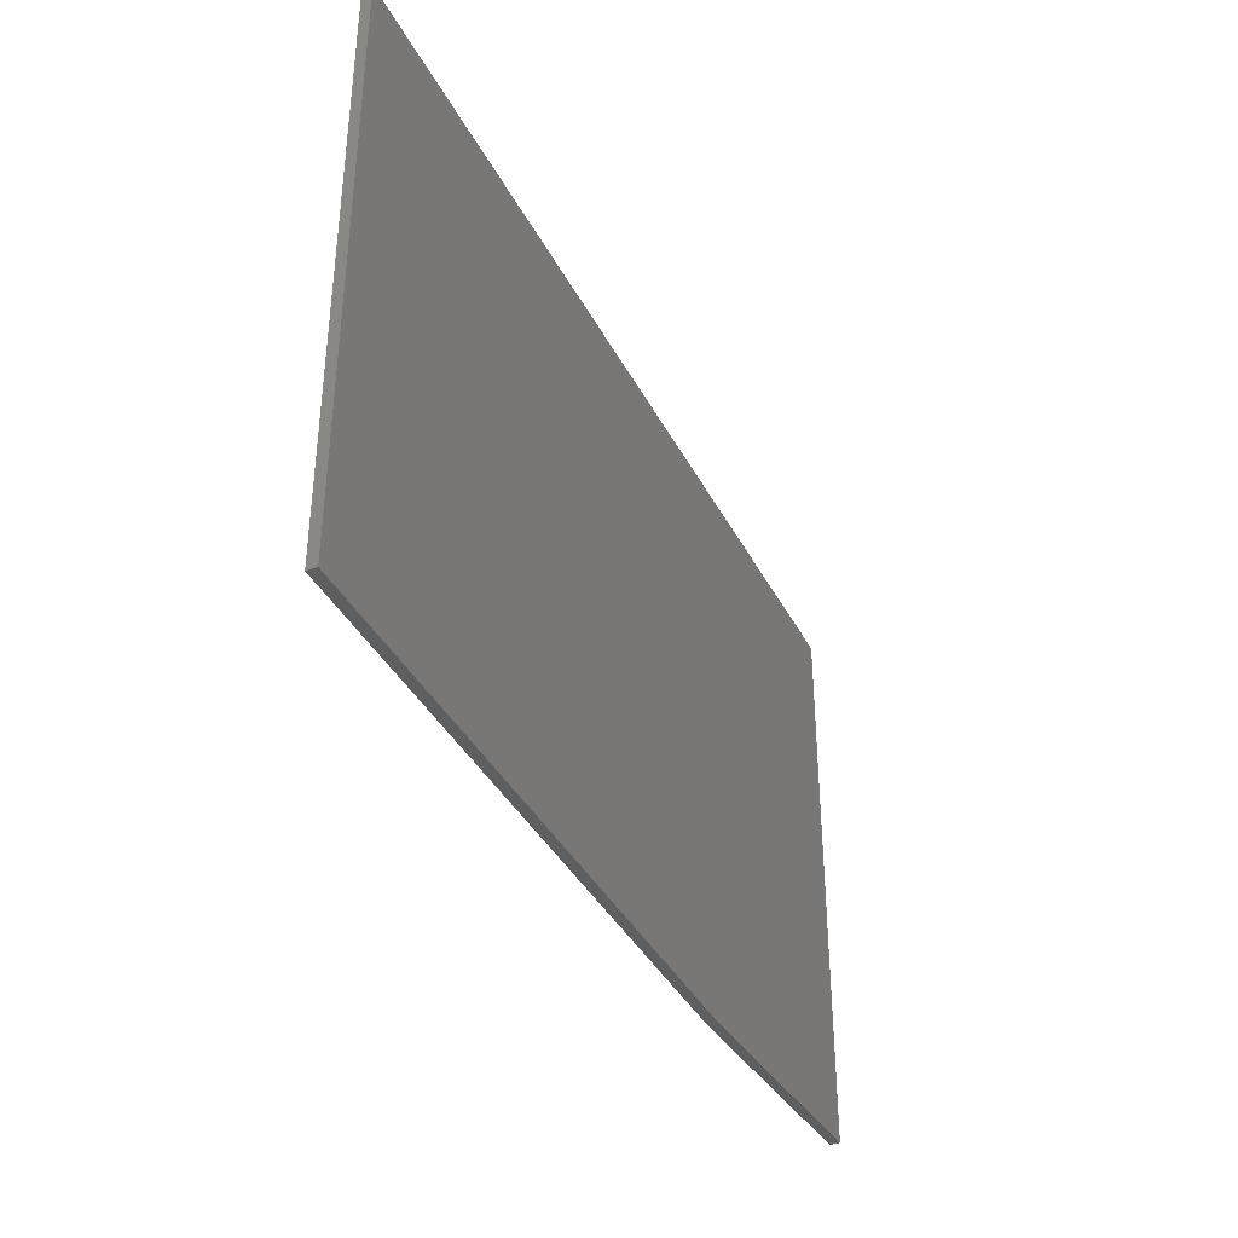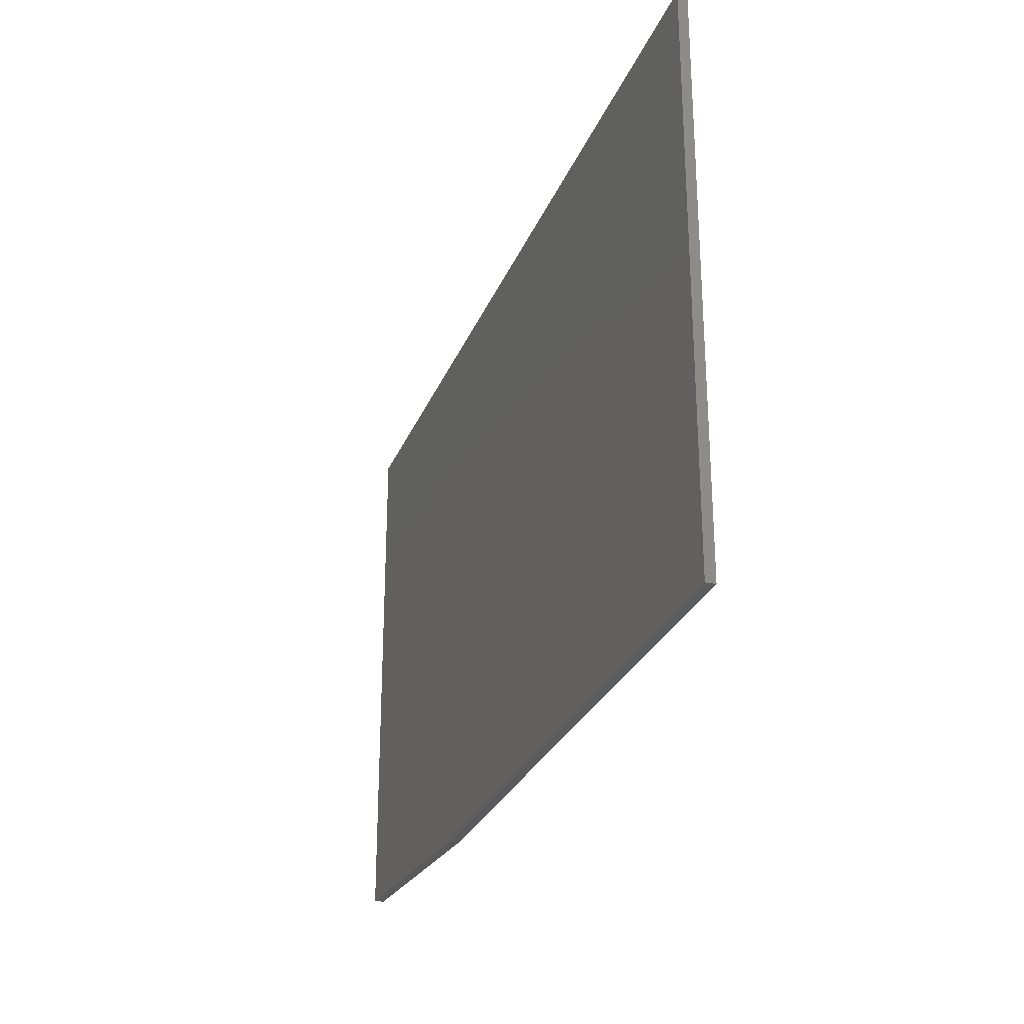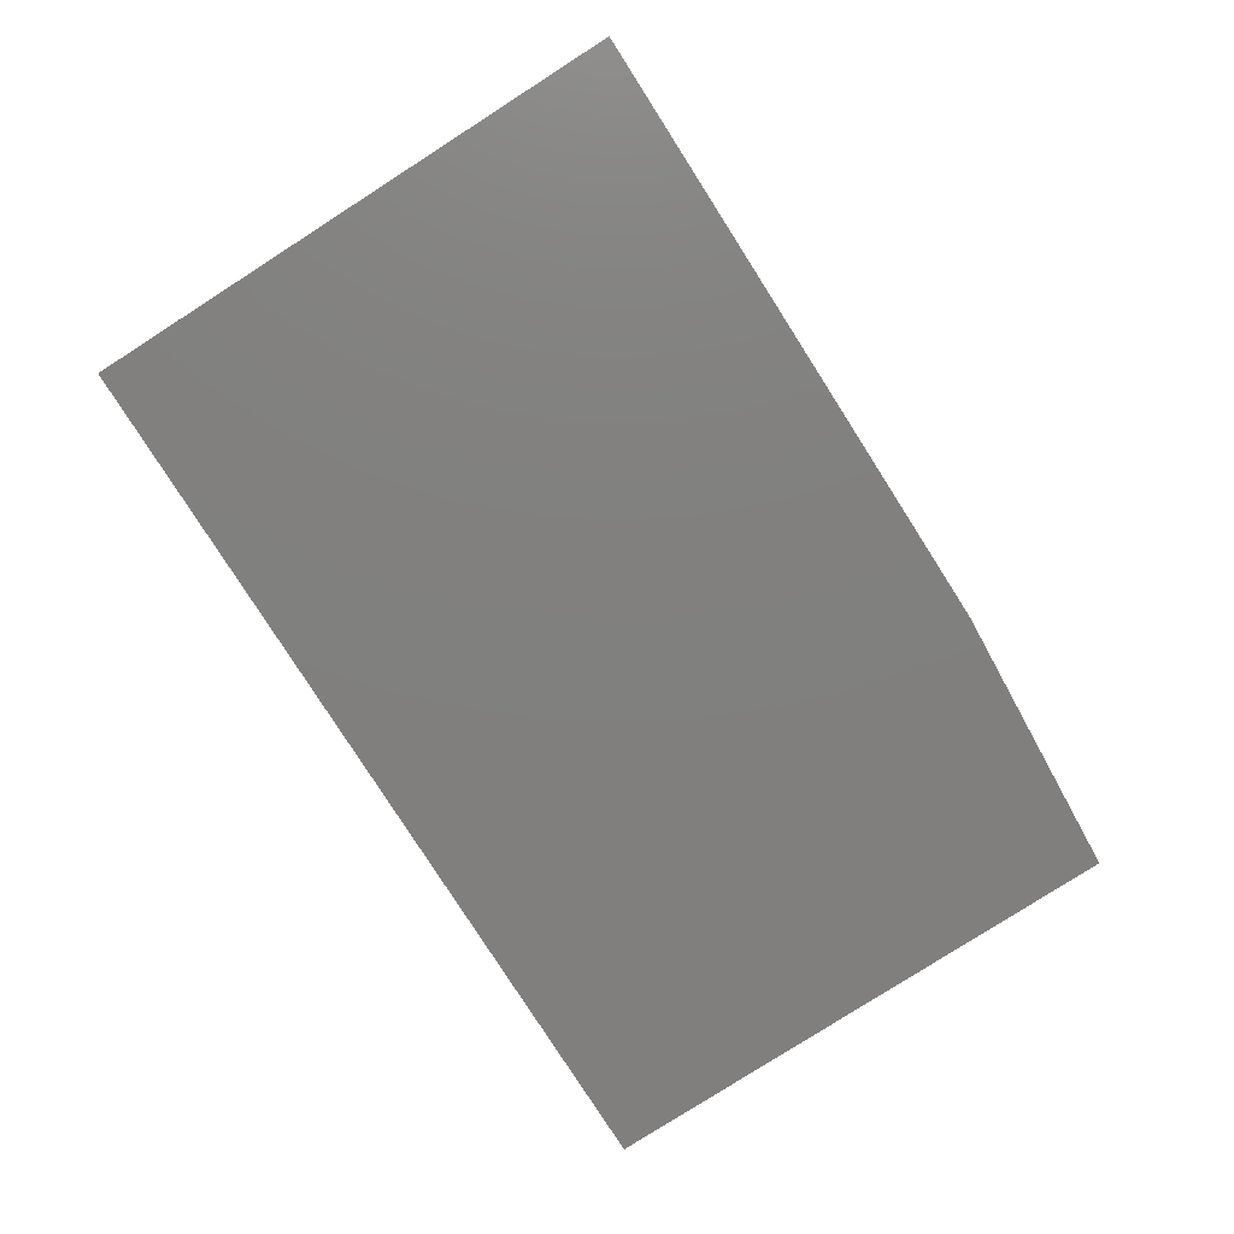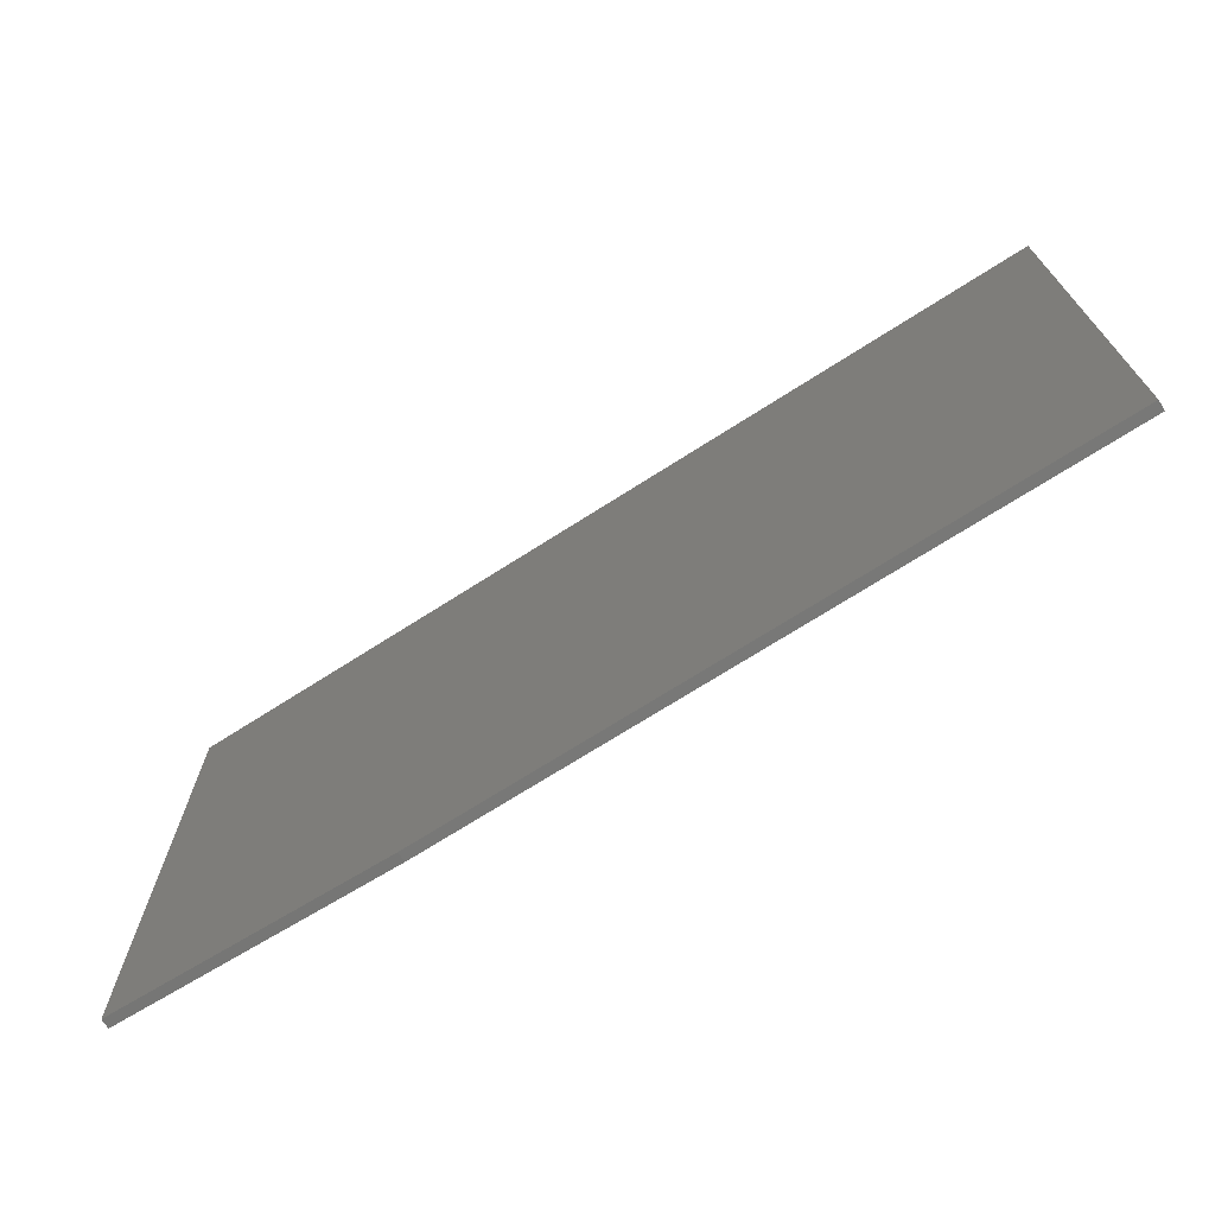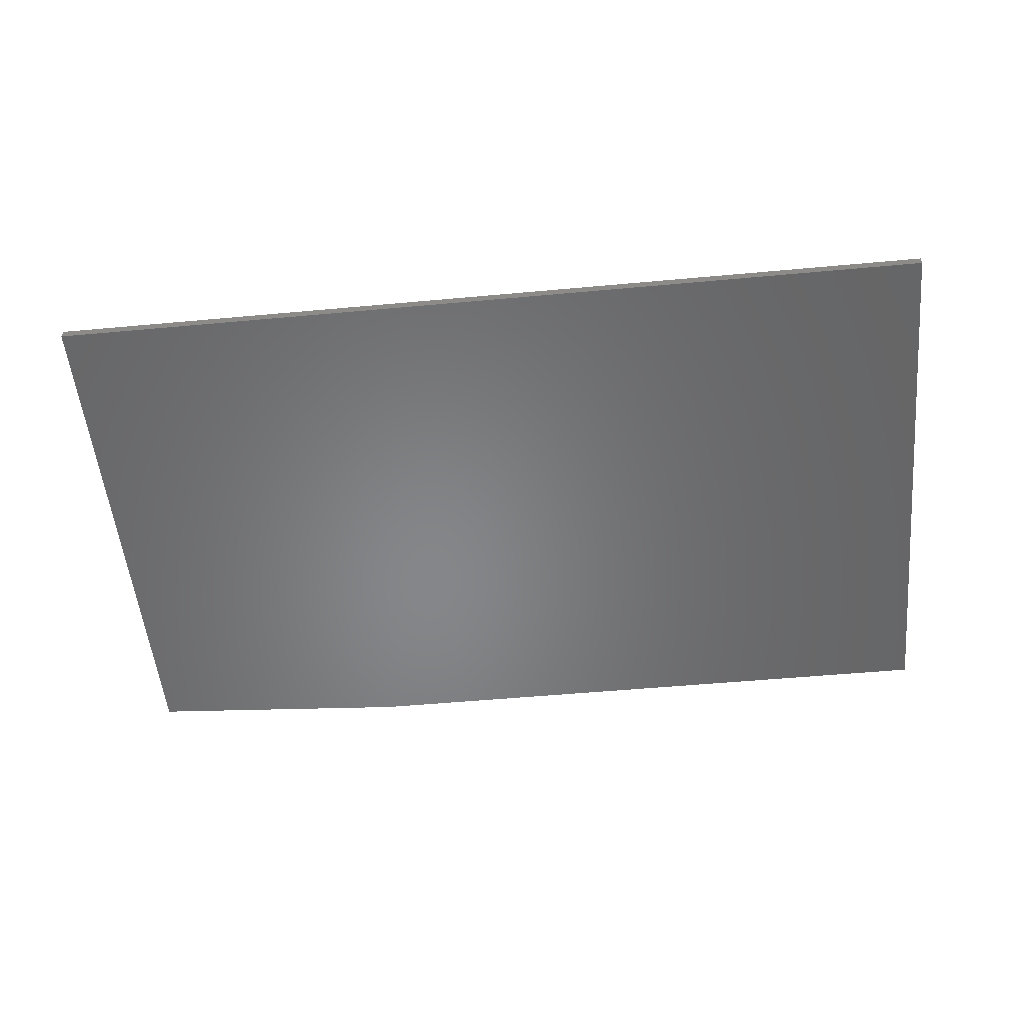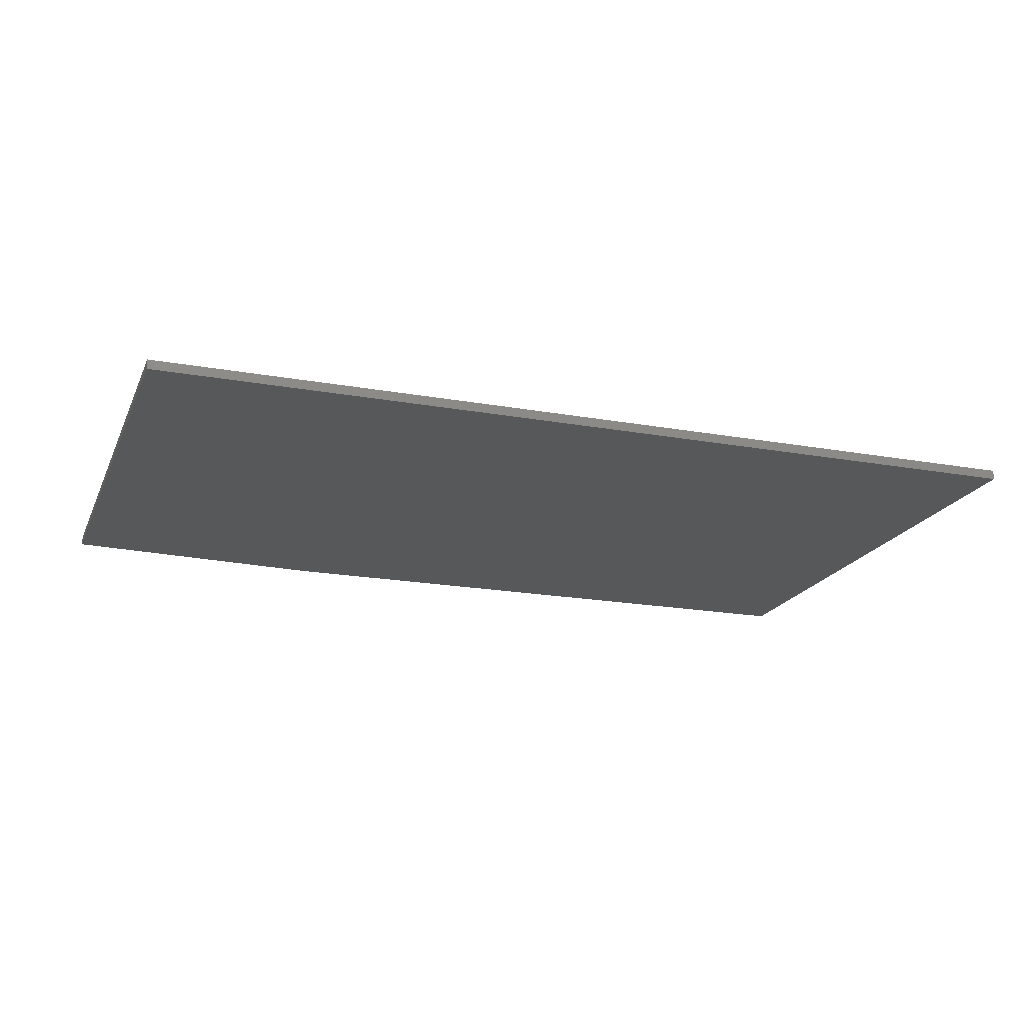
<metadata>
{"format":"stl","ext":"stl","renderer":"f3d","projection":"perspective","resolution":1024,"background":"white","views":[{"elev":-37.9,"azim":-65.3,"up":"+Y"},{"elev":-27.4,"azim":-108.9,"up":"+Y"},{"elev":-80.0,"azim":-57.4,"up":"+Z"},{"elev":-71.0,"azim":-147.4,"up":"+Y"},{"elev":-53.3,"azim":-174.4,"up":"+Z"},{"elev":-19.4,"azim":161.2,"up":"+Z"}]}
</metadata>
<code>
# stl→obj: 10 verts, 16 faces
v 0.75 0.4628 0.01562
v -0.75 0.4628 0.01562
v 0.75 -0.4375 0.01562
v -0.75 -0.4688 0.01562
v 0.2969 -0.4688 0.01562
v 0.2969 -0.4688 0
v -0.75 -0.4688 0
v 0.75 -0.4375 0
v -0.75 0.4628 0
v 0.75 0.4628 0
f 1 2 3
f 3 2 4
f 3 4 5
f 6 7 8
f 8 7 9
f 8 9 10
f 3 8 1
f 1 8 10
f 4 7 5
f 5 7 6
f 3 5 8
f 8 5 6
f 2 9 4
f 4 9 7
f 1 10 2
f 2 10 9

</code>
